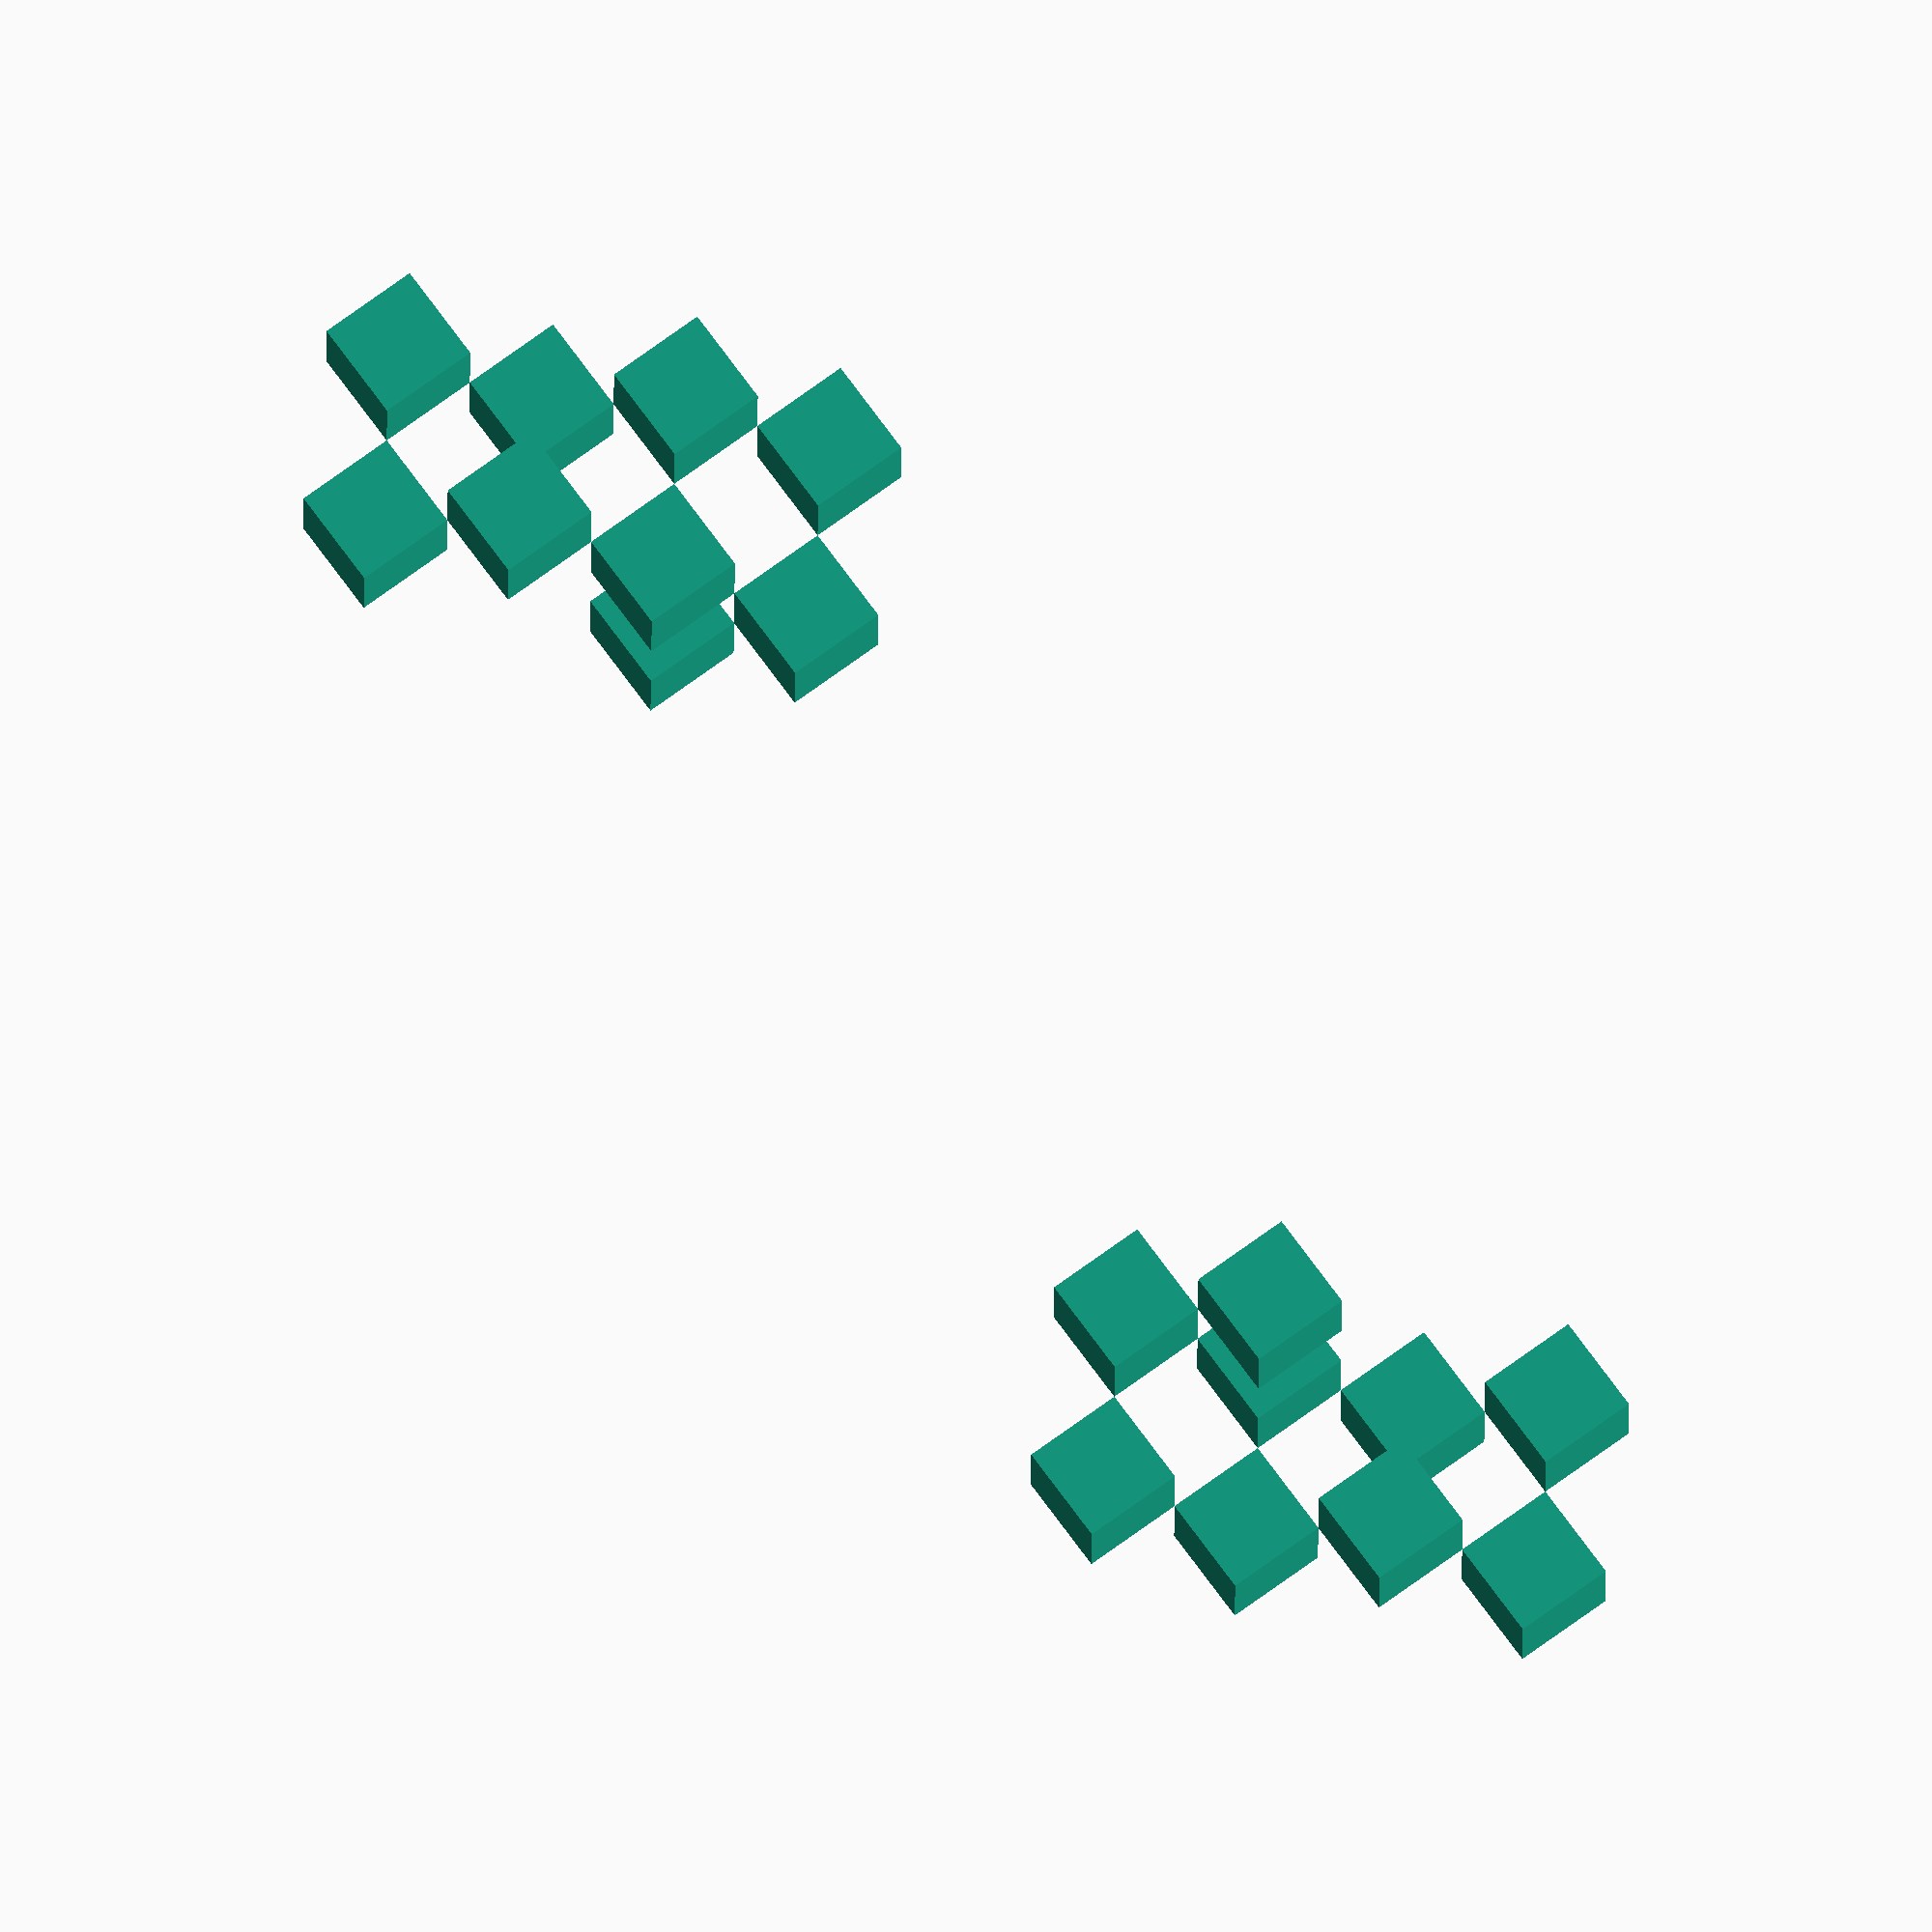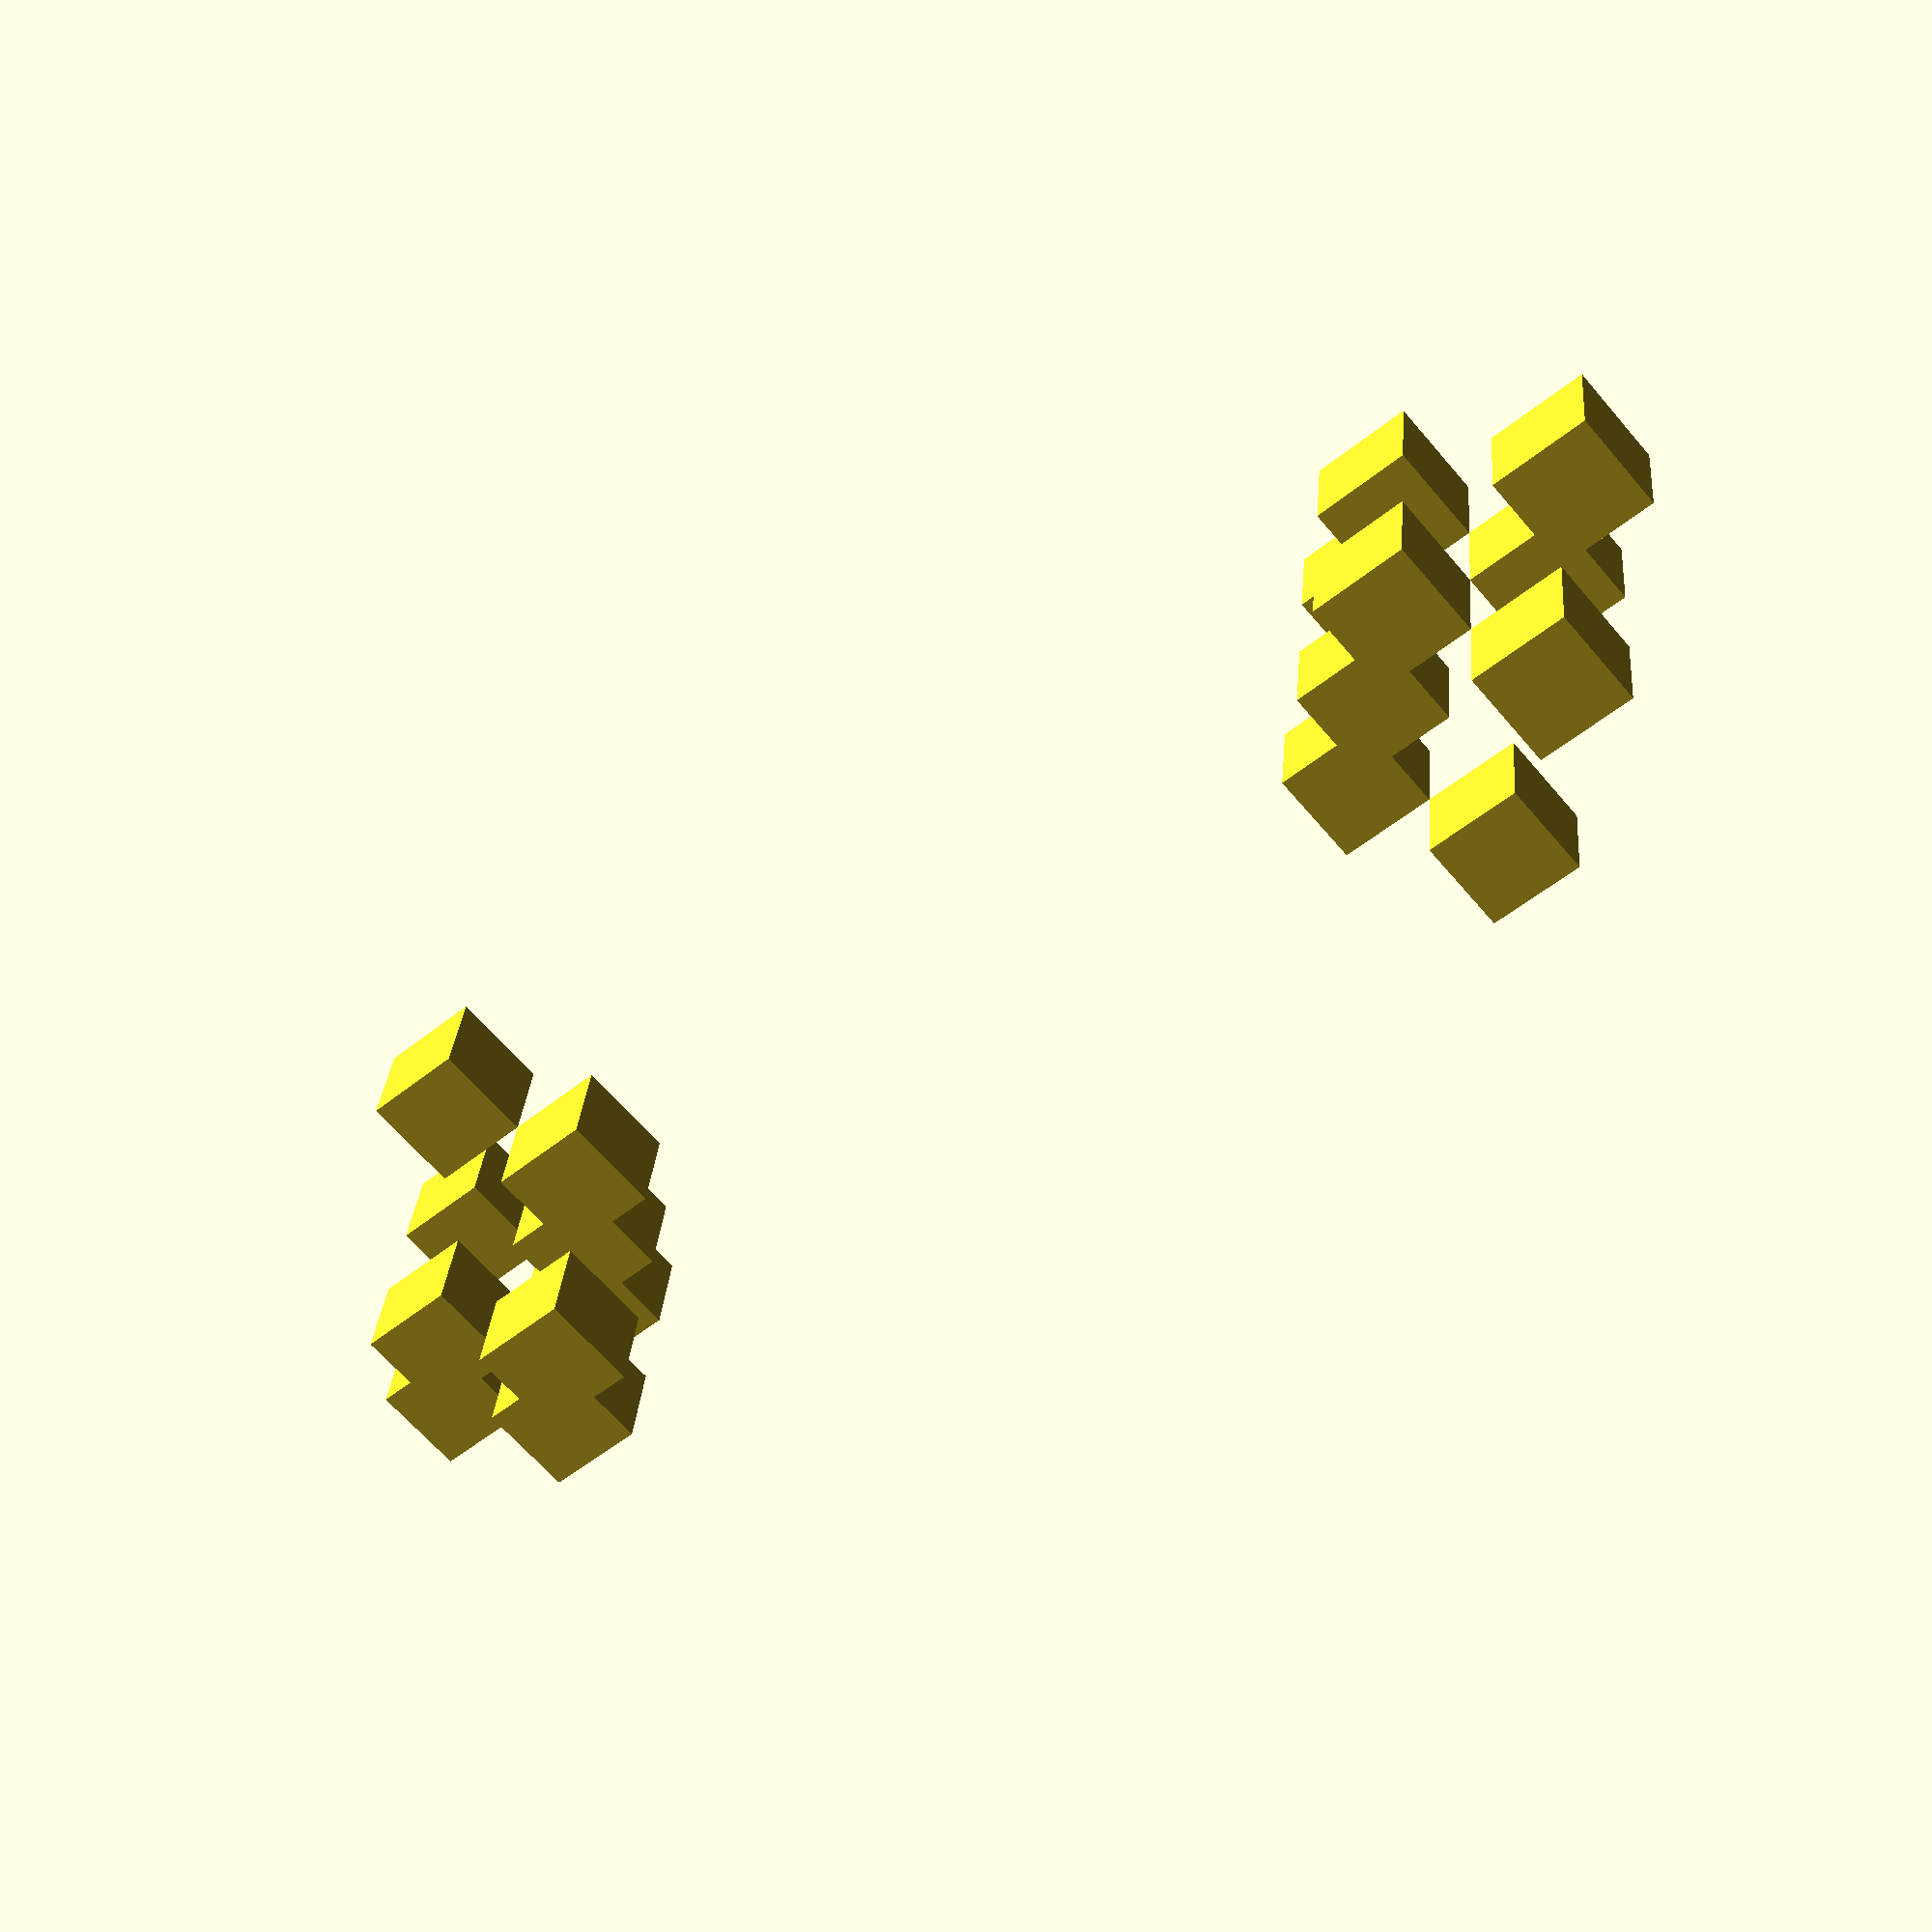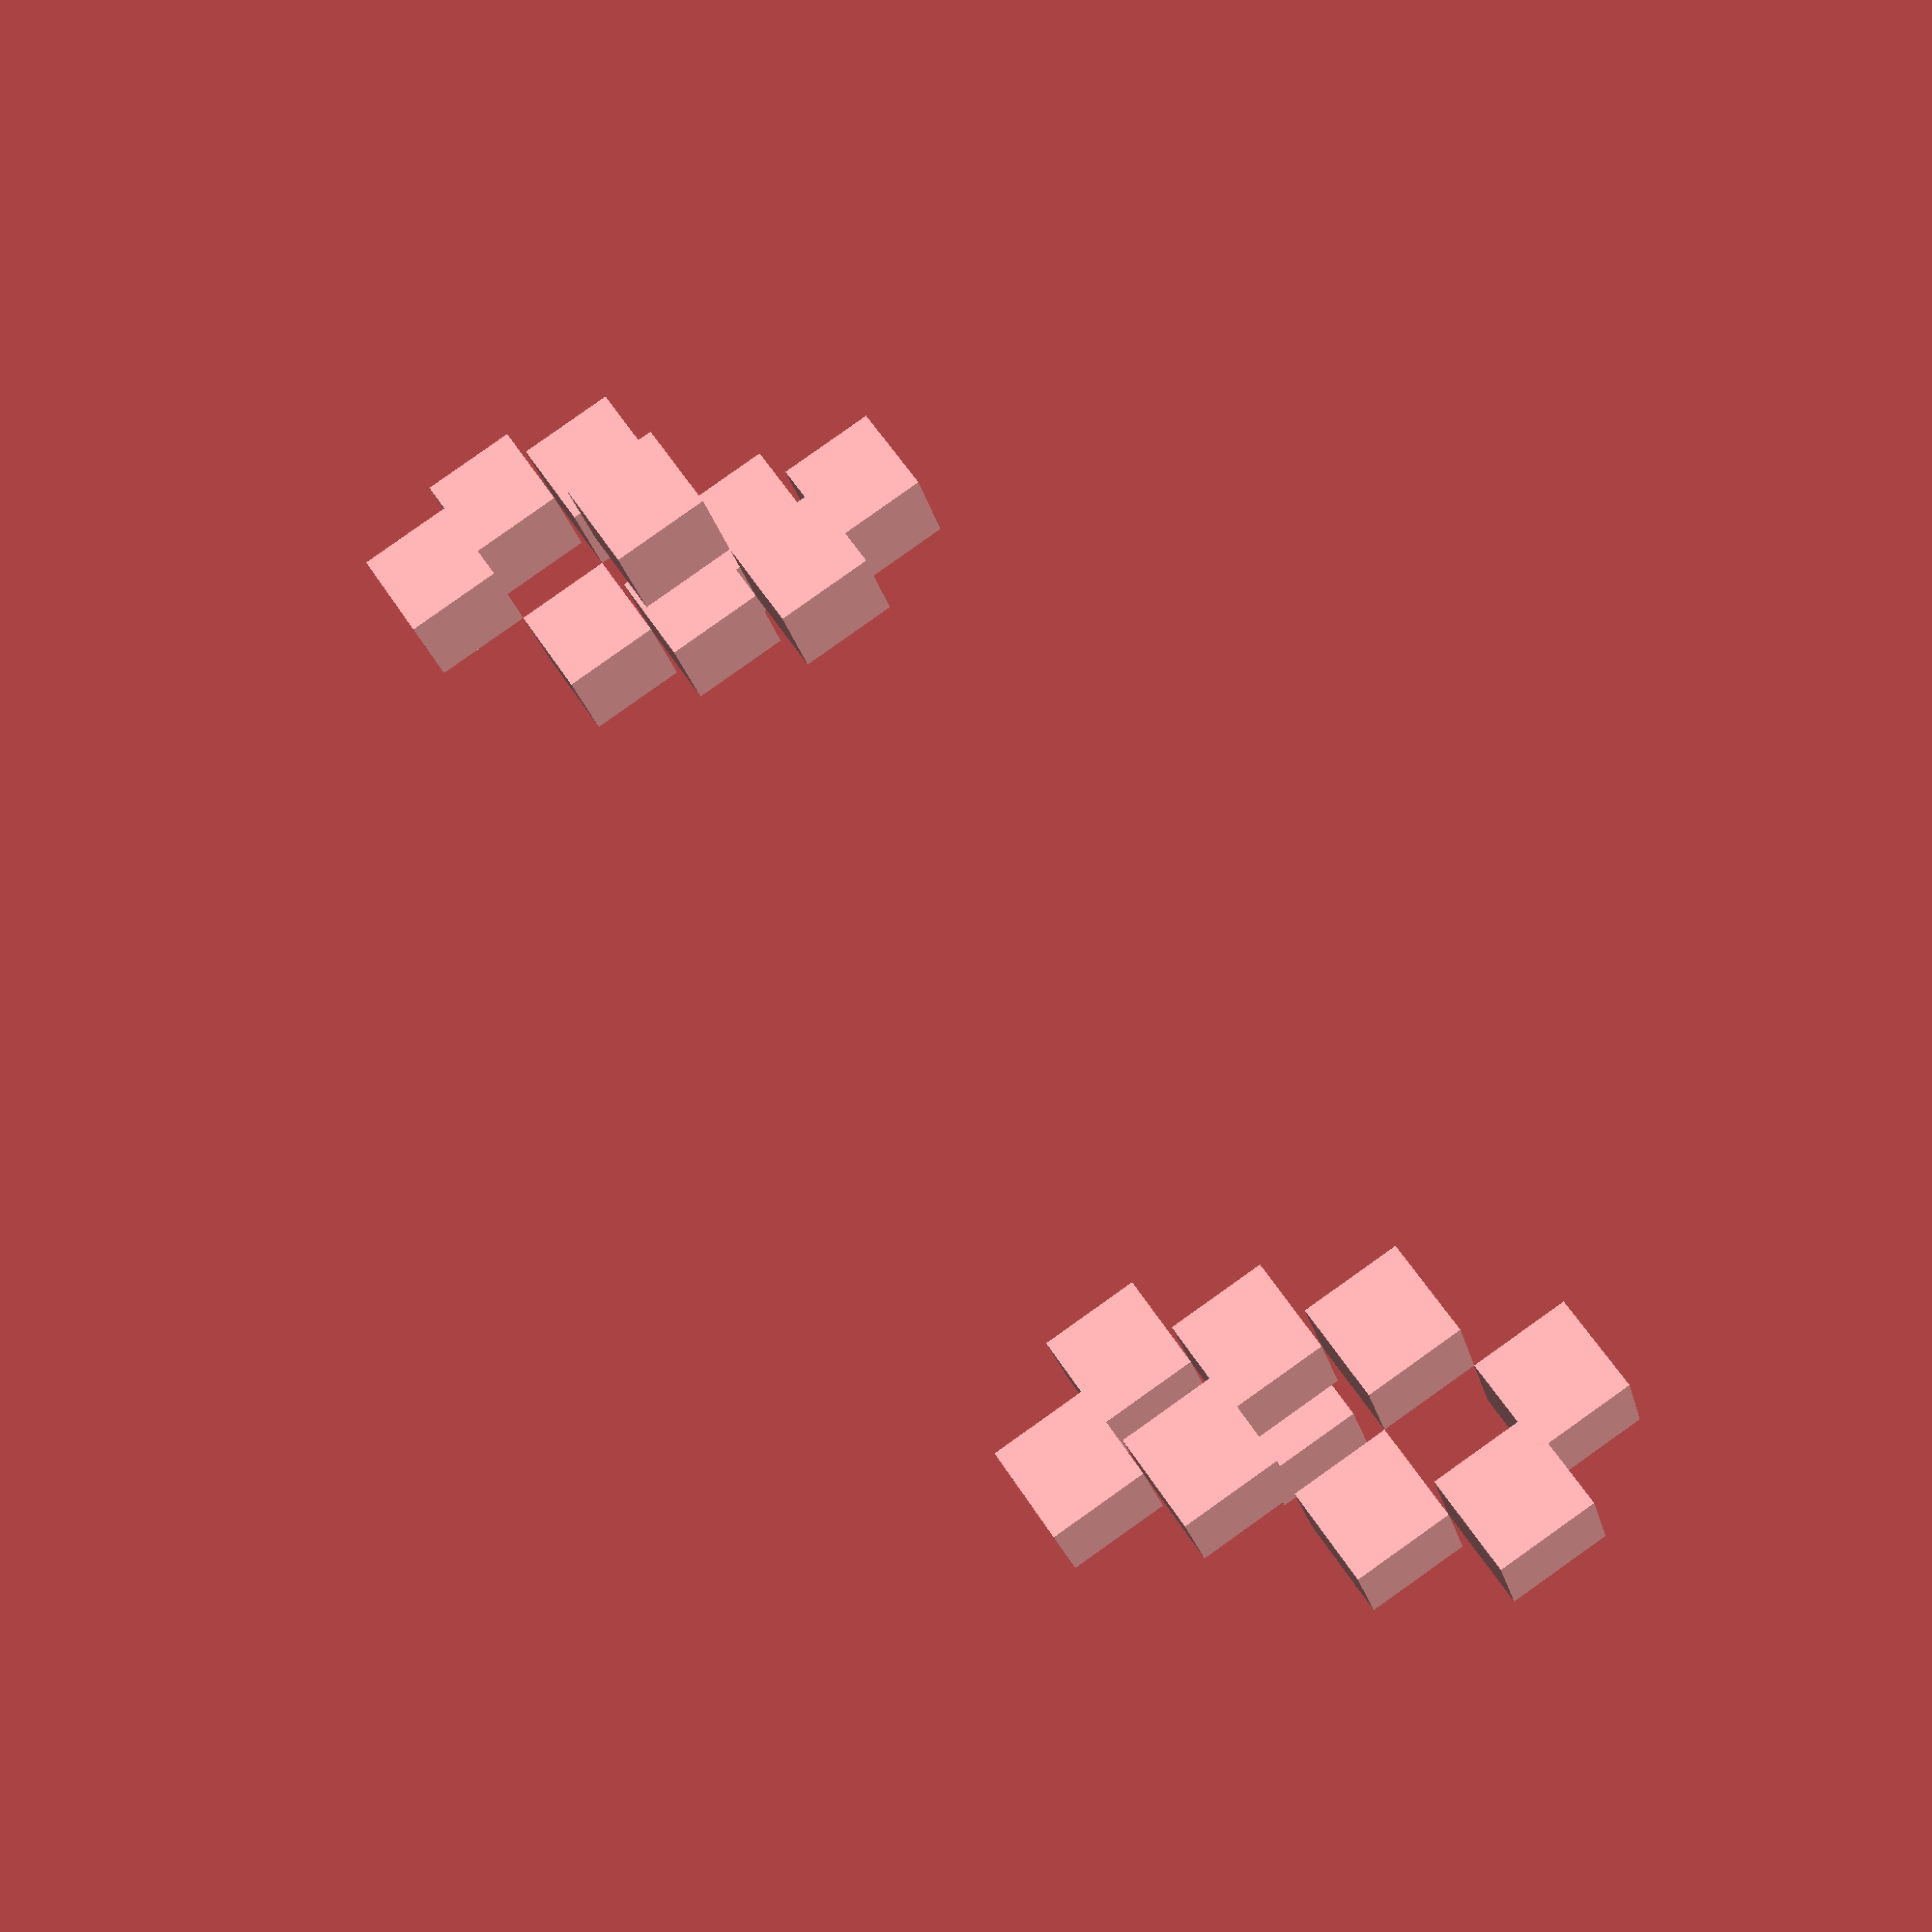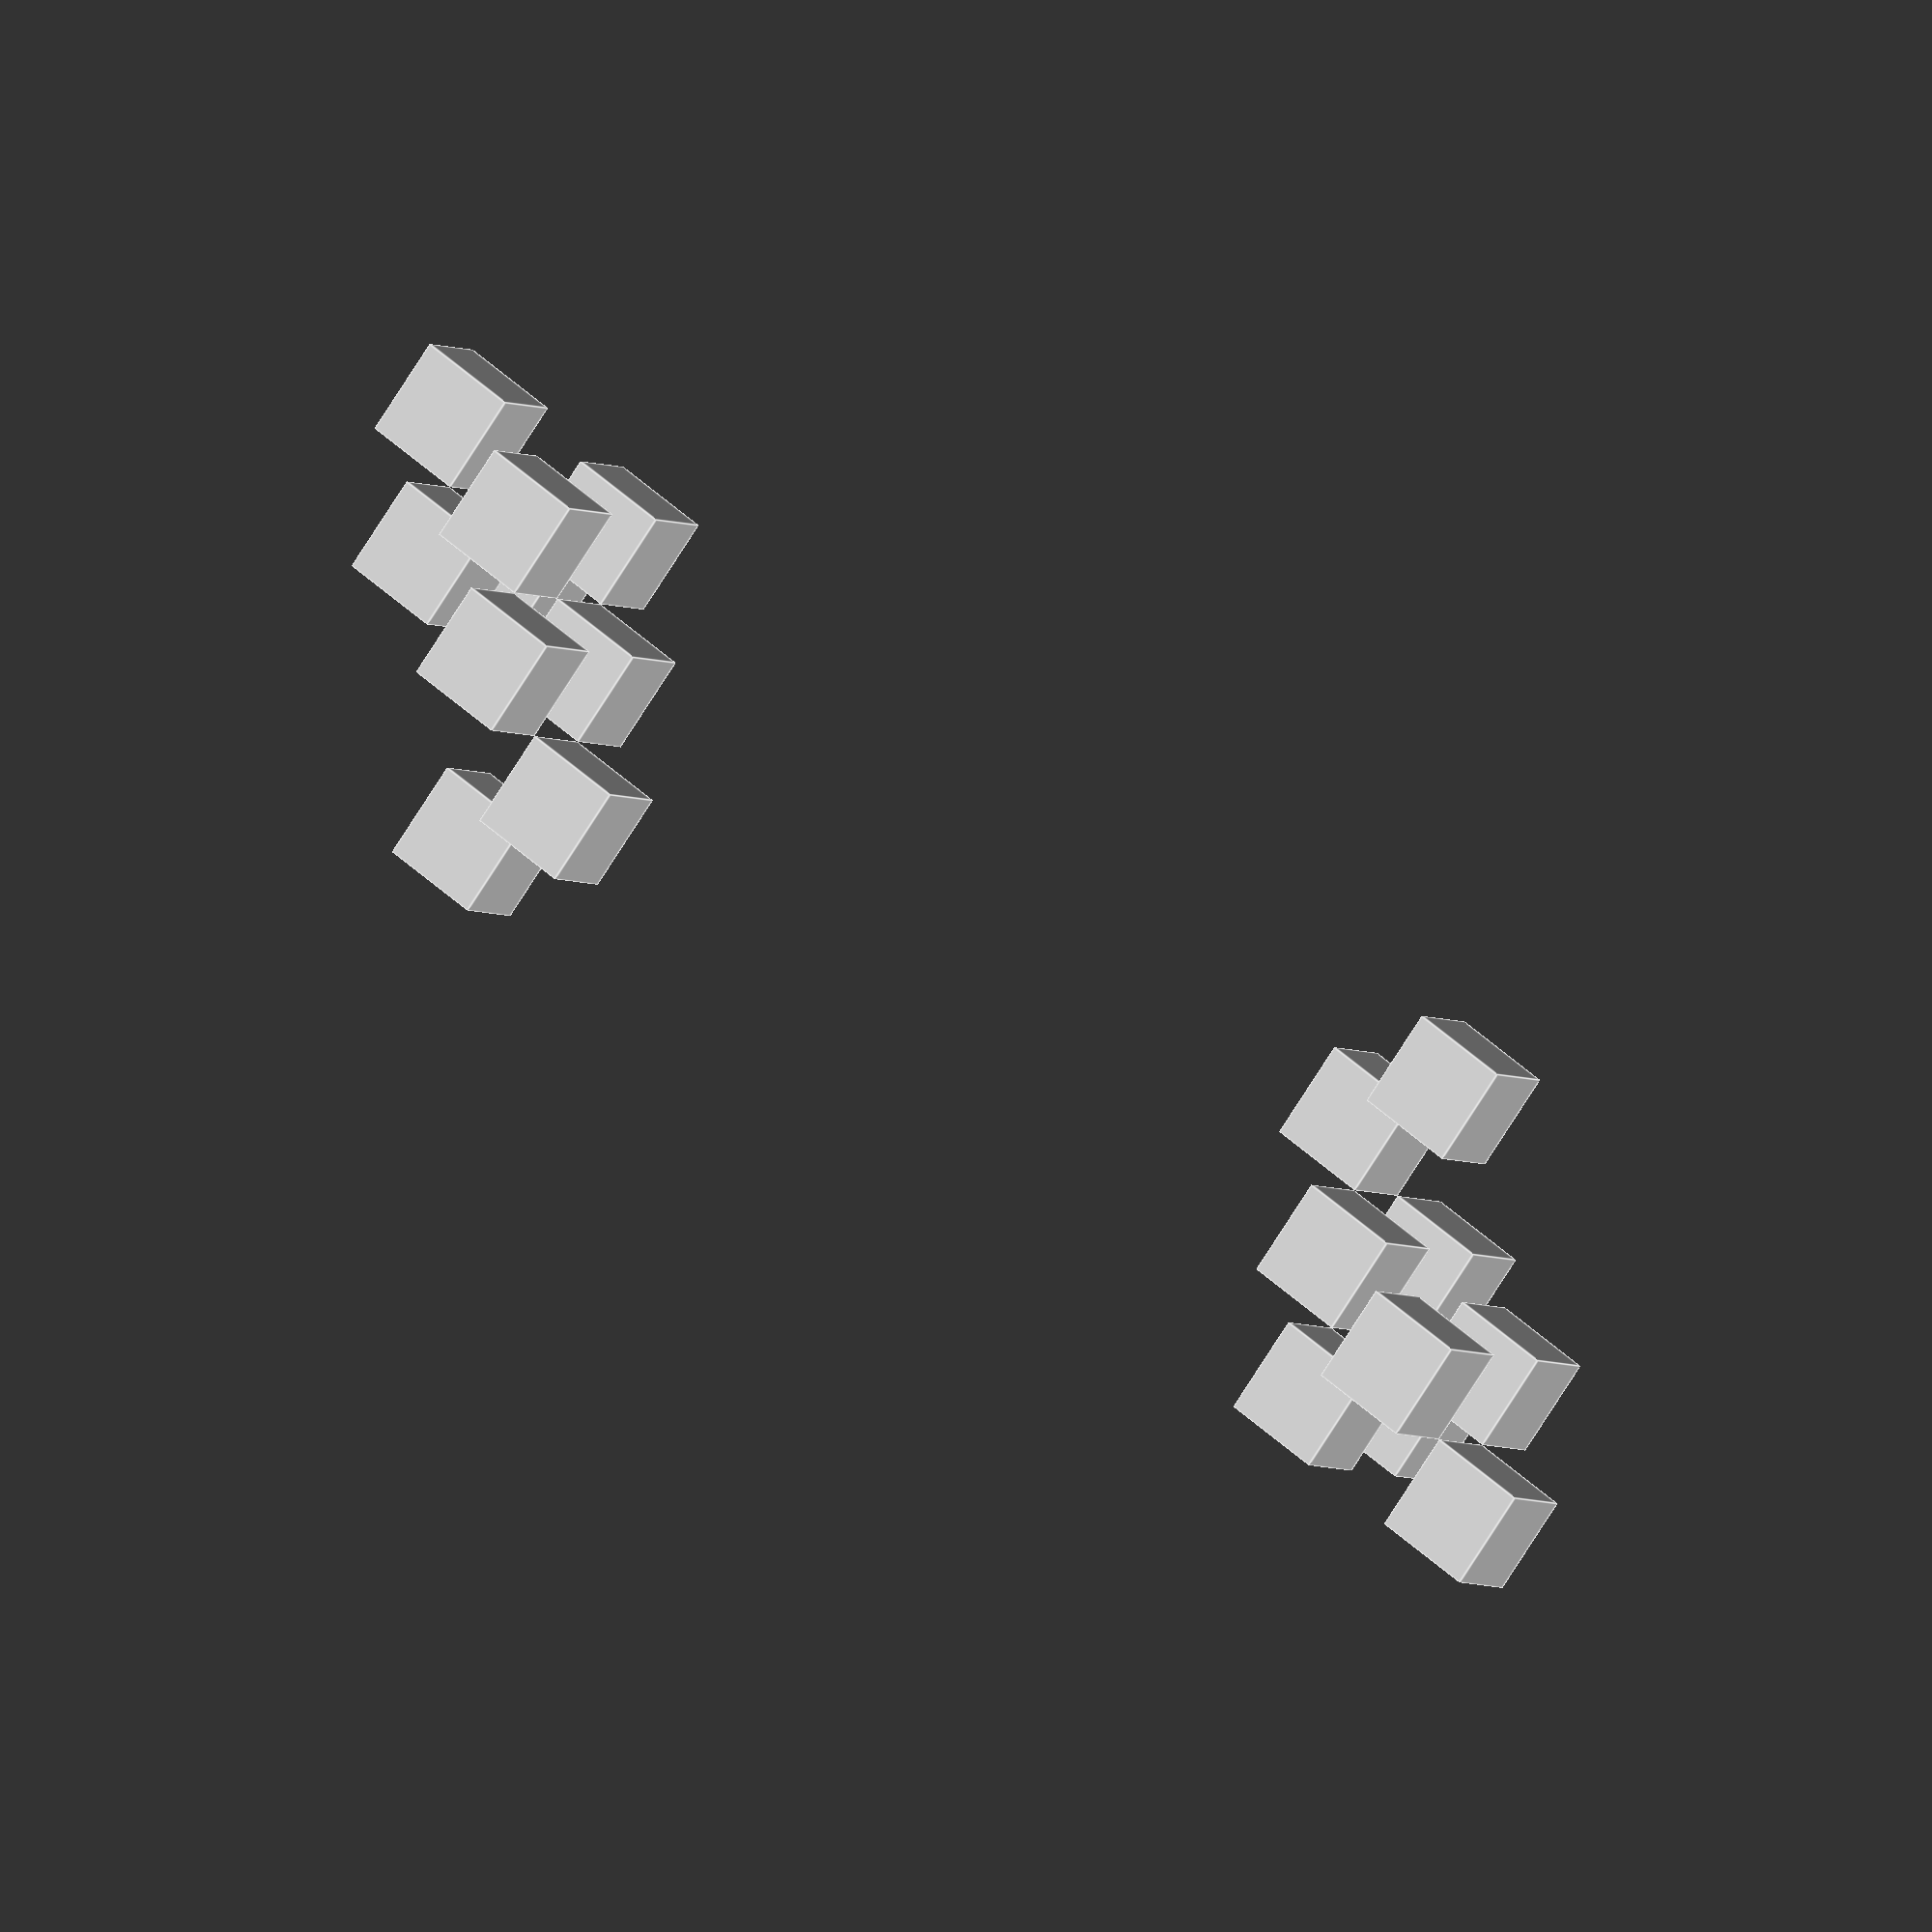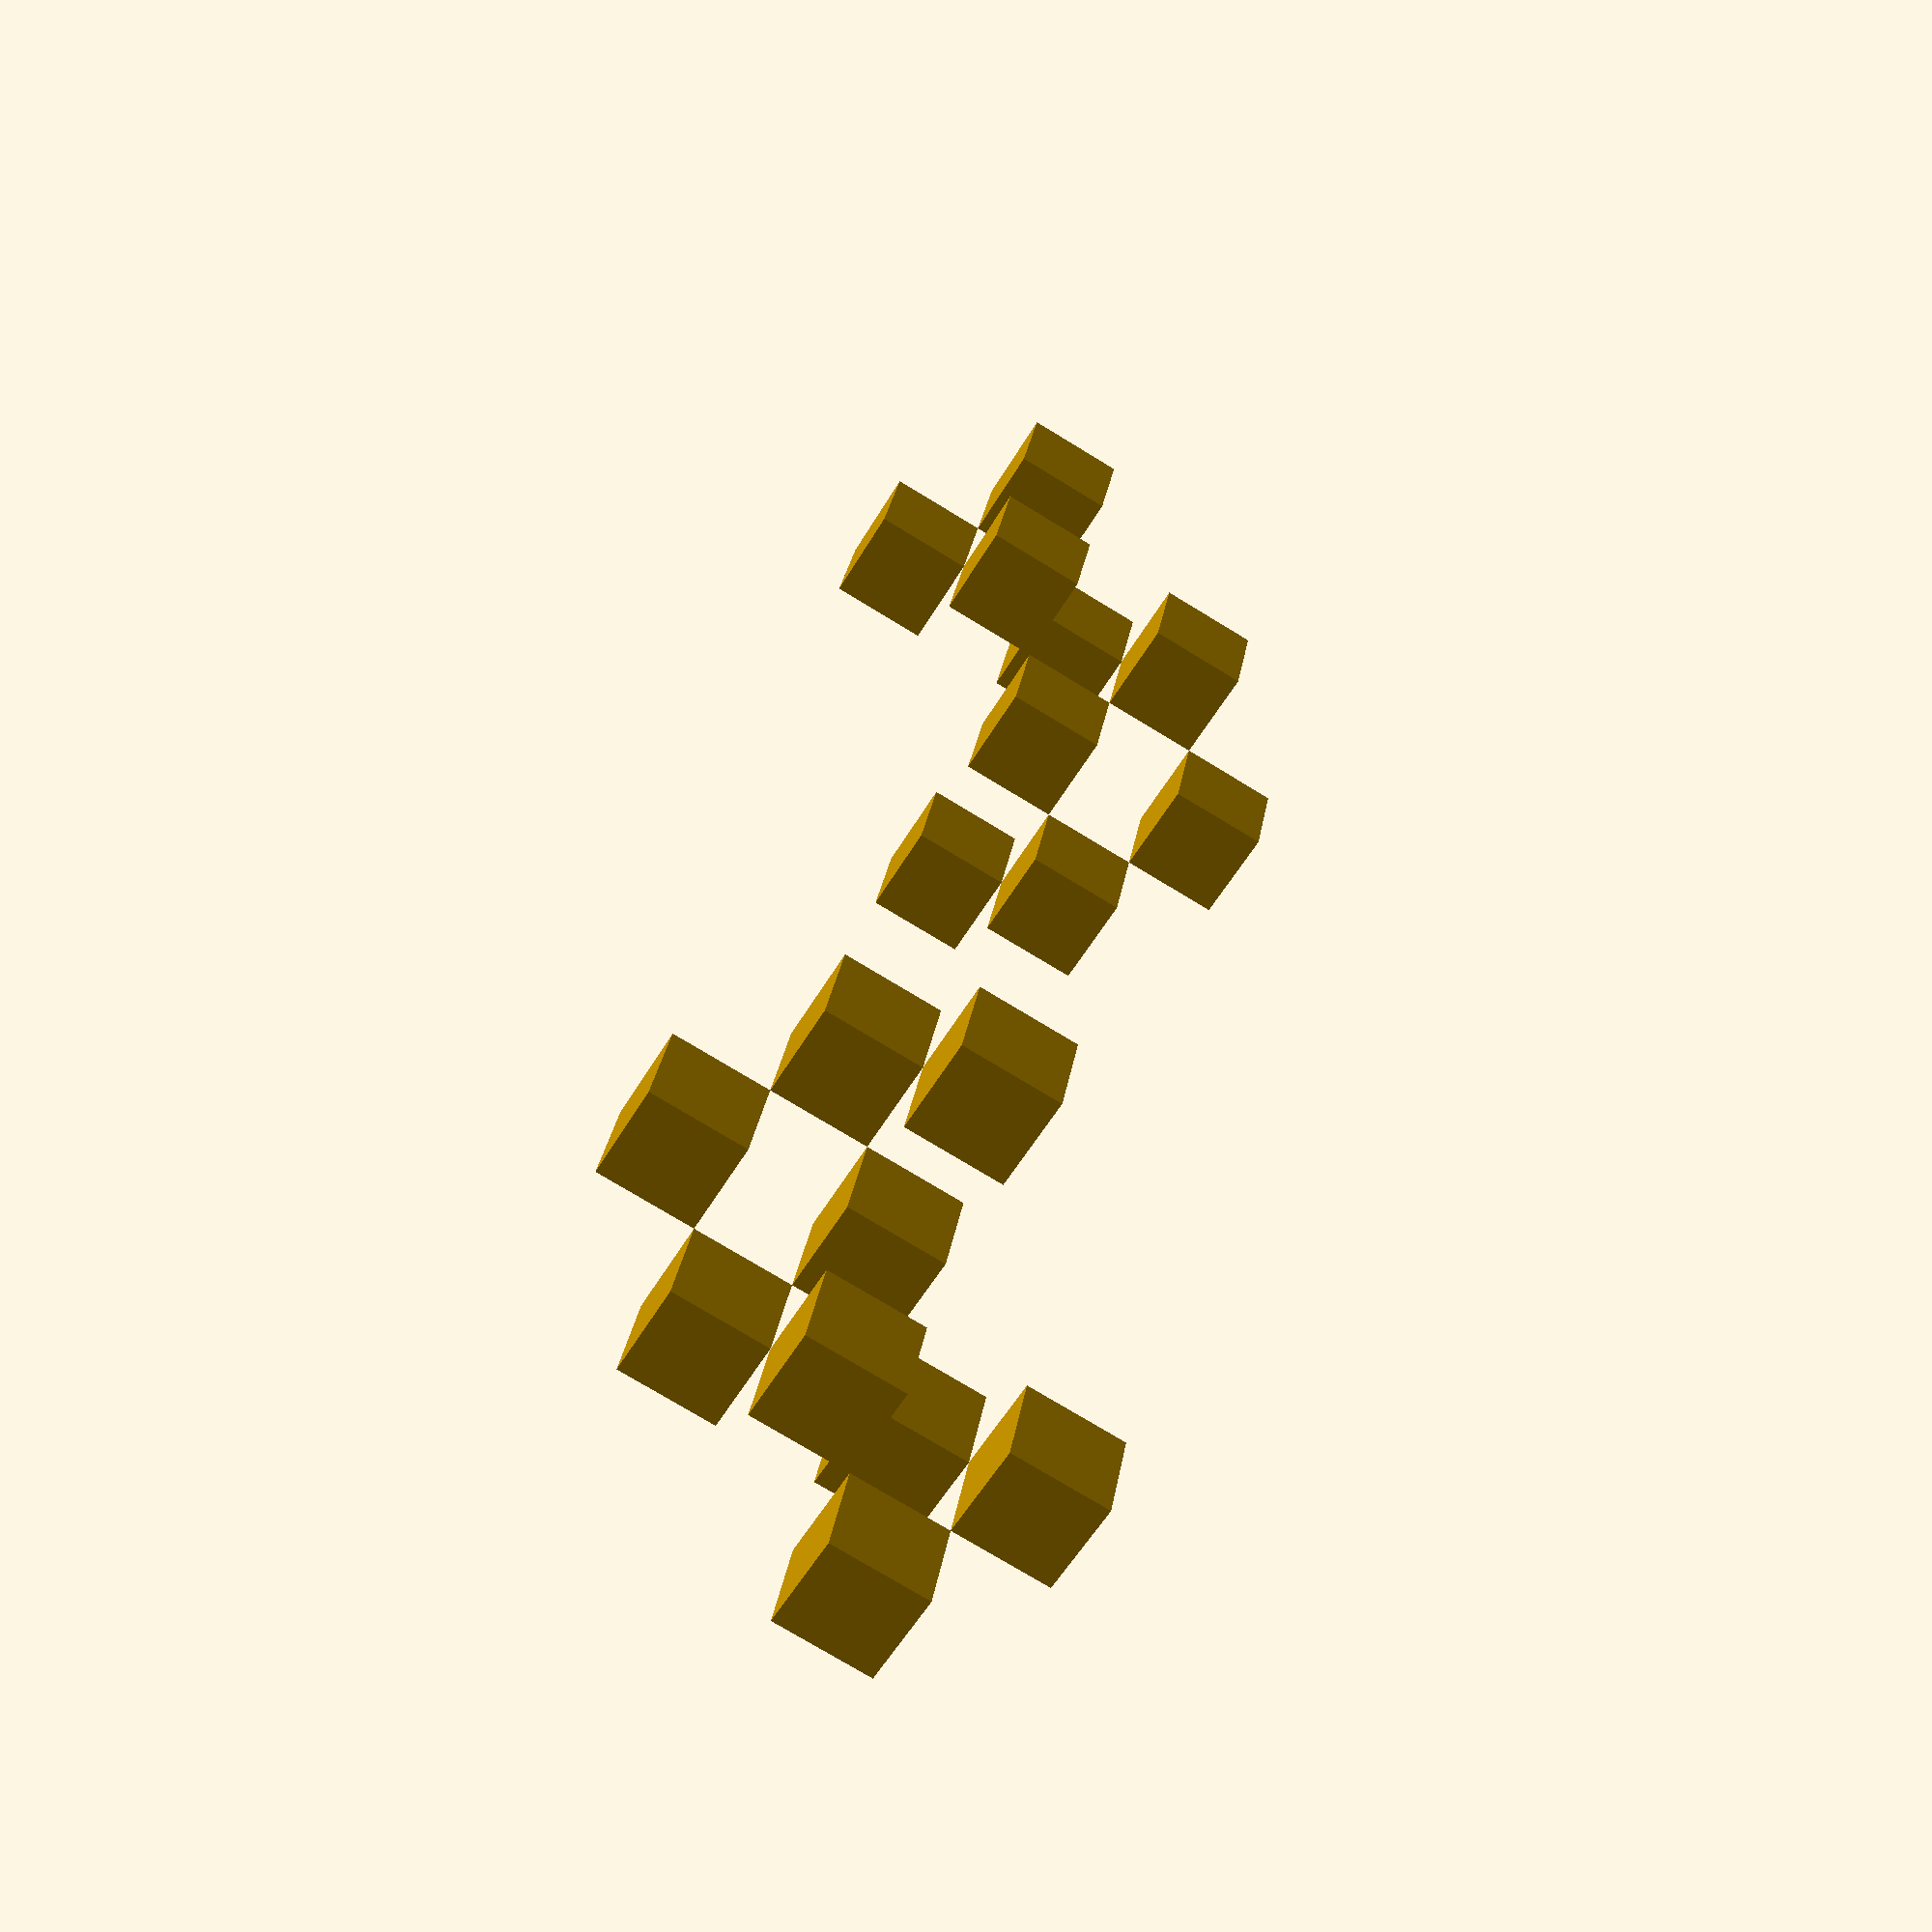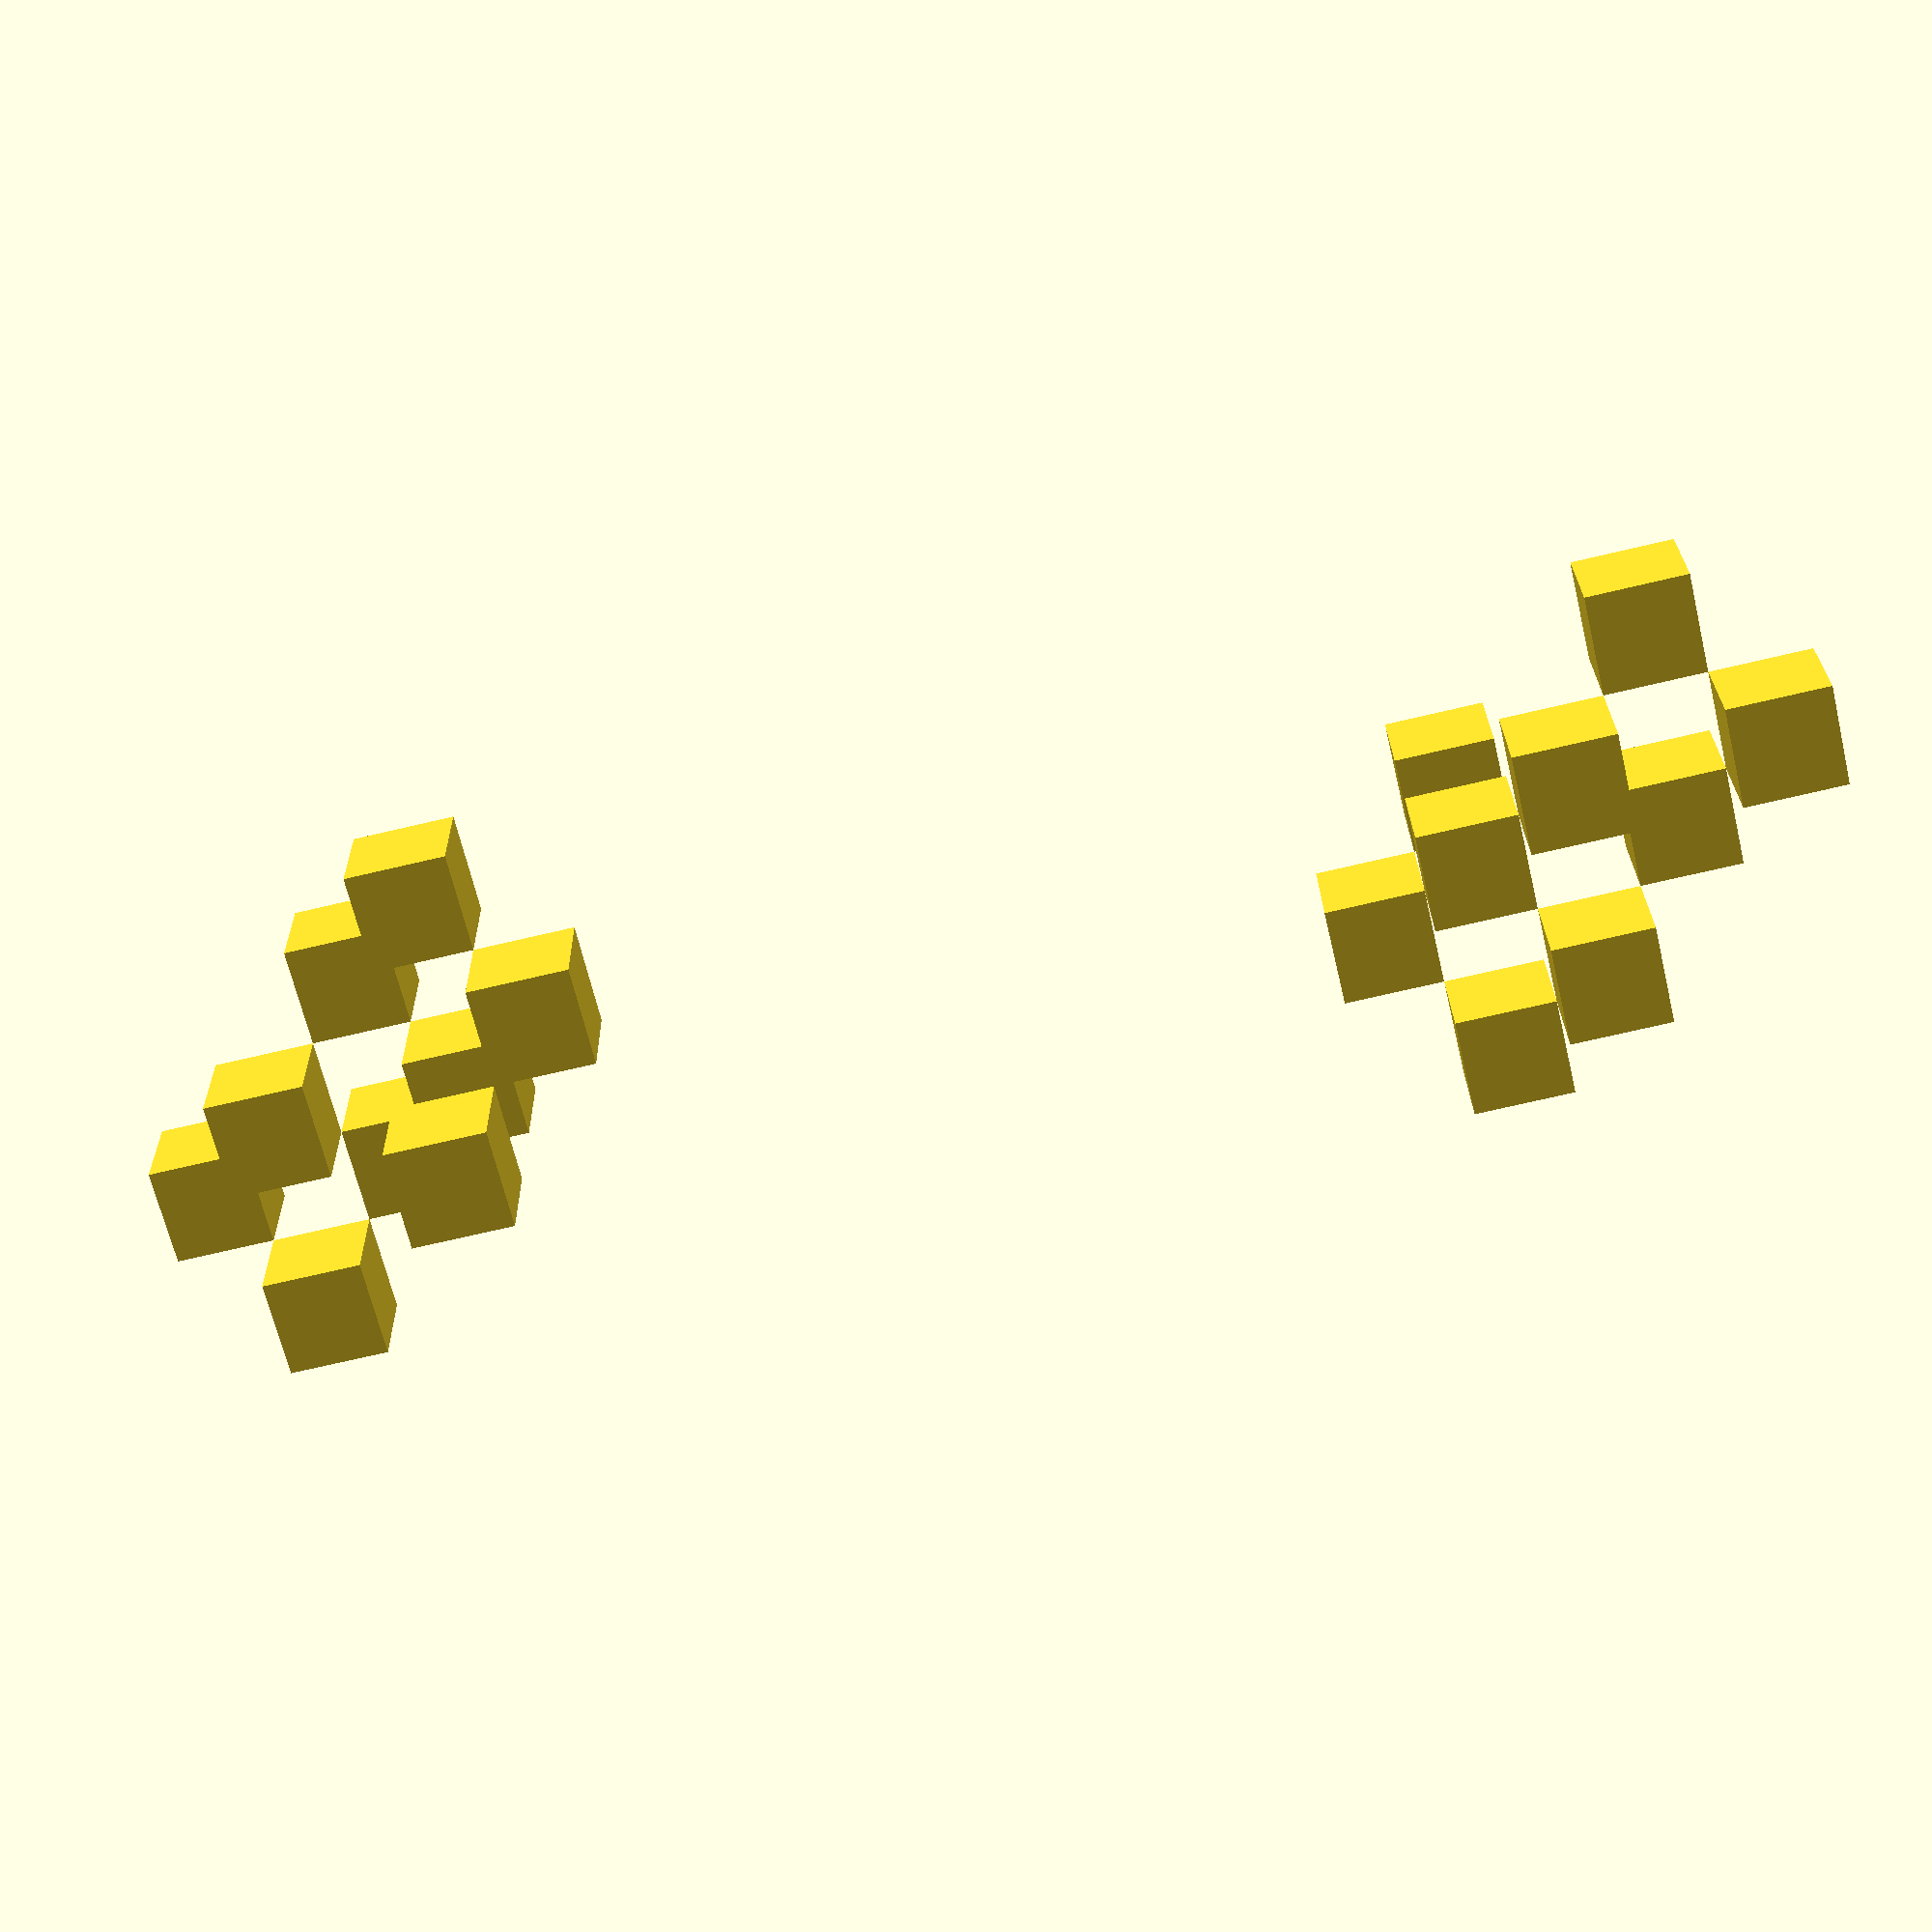
<openscad>
module step0 ()
{
  translate([-4, -10, -4]) {
    translate([3, 7, 7]) { cube(1); }
    translate([0, 6, 6]) { cube(1); }
    translate([0, 4, 8]) { cube(1); }
    translate([1, 7, 7]) { cube(1); }
    translate([1, 7, 5]) { cube(1); }
    translate([1, 5, 7]) { cube(1); }
    translate([2, 8, 6]) { cube(1); }
    translate([1, 5, 9]) { cube(1); }
    translate([0, 6, 8]) { cube(1); }
  }
}

module step1 ()
{
  translate([-4, 2, -4]) {
    translate([-1, 5, 7]) { cube(1); }
    translate([0, 4, 8]) { cube(1); }
    translate([2, 6, 6]) { cube(1); }
    translate([1, 7, 7]) { cube(1); }
    translate([2, 6, 8]) { cube(1); }
    translate([1, 7, 5]) { cube(1); }
    translate([1, 5, 7]) { cube(1); }
    translate([2, 8, 6]) { cube(1); }
    translate([1, 5, 9]) { cube(1); }
  }
}

step0();

step1();


</openscad>
<views>
elev=287.1 azim=90.4 roll=53.9 proj=o view=wireframe
elev=149.5 azim=130.3 roll=355.3 proj=p view=wireframe
elev=275.3 azim=112.0 roll=234.7 proj=p view=wireframe
elev=3.4 azim=306.2 roll=24.8 proj=o view=edges
elev=255.1 azim=17.3 roll=121.4 proj=p view=solid
elev=245.9 azim=89.0 roll=166.7 proj=p view=wireframe
</views>
